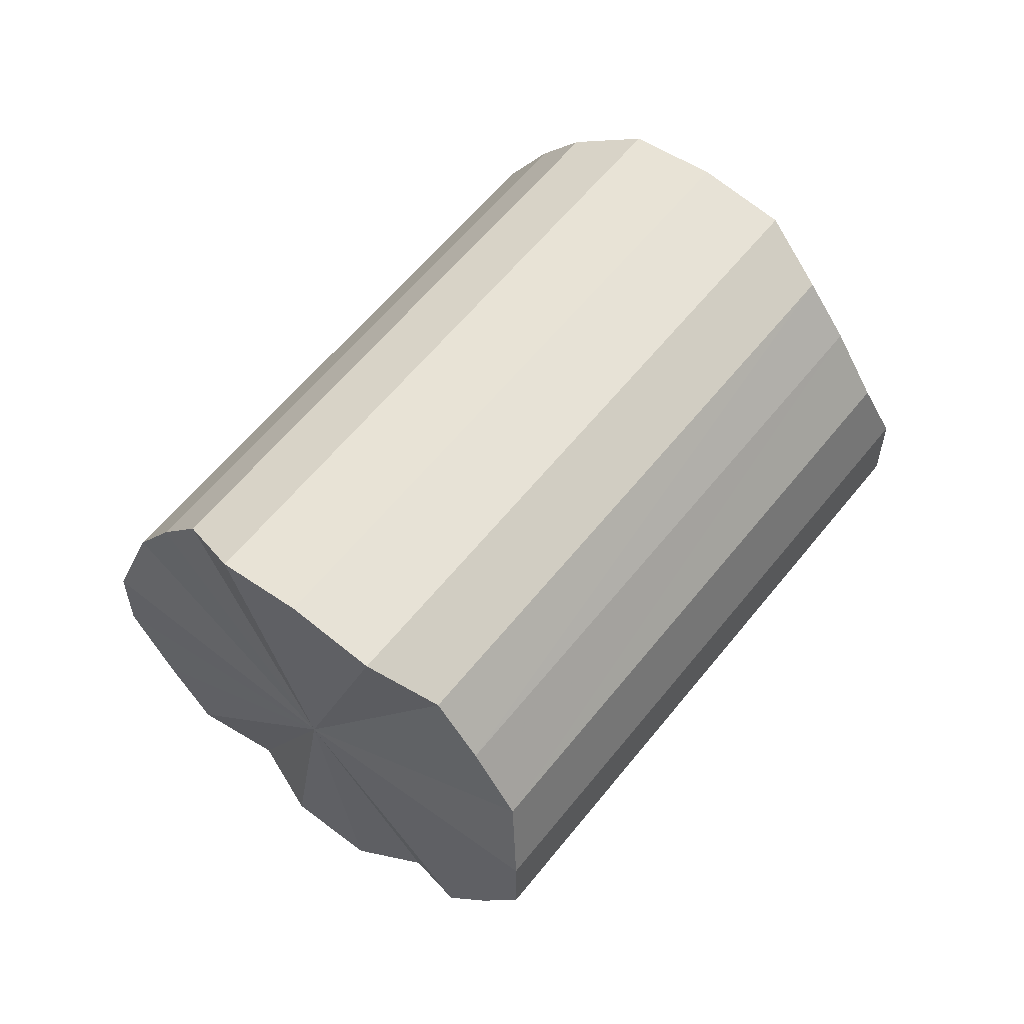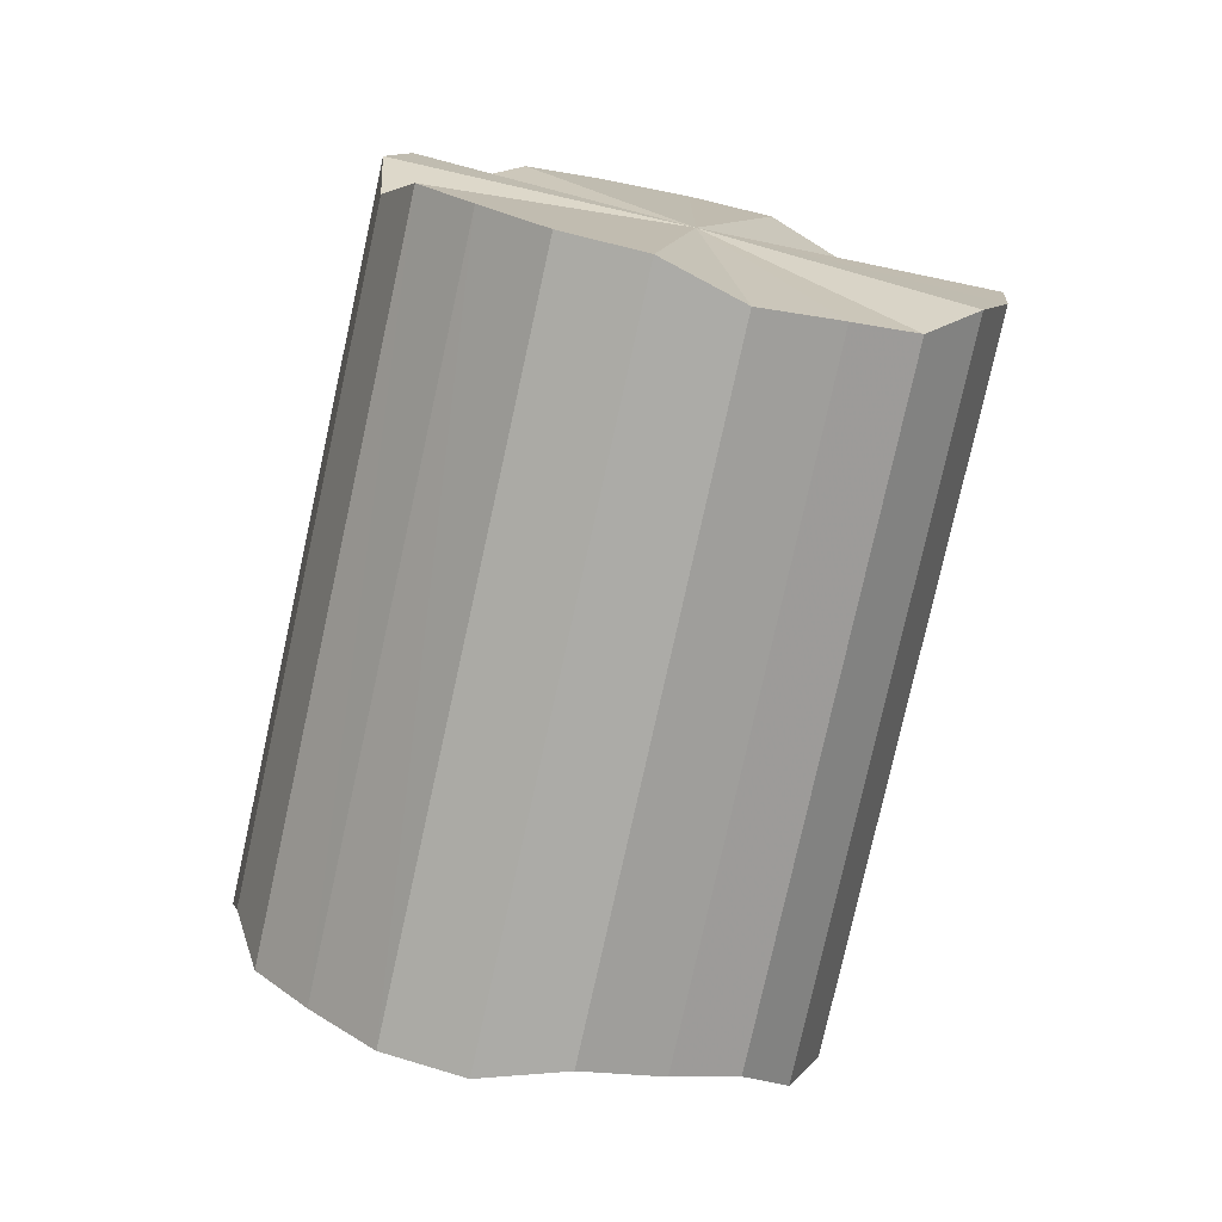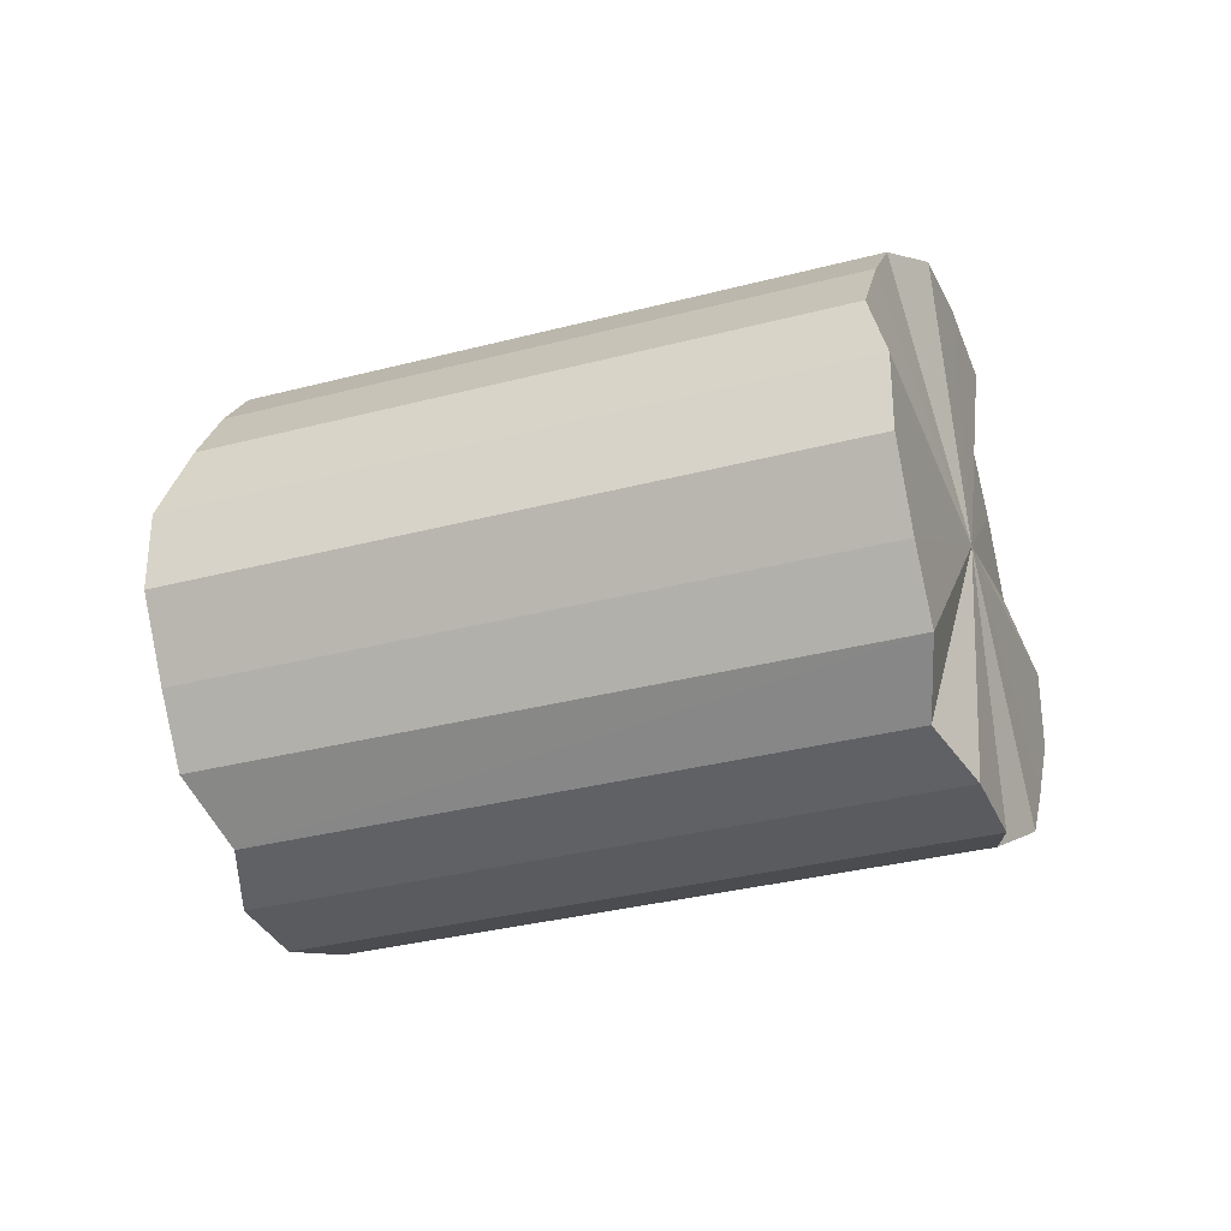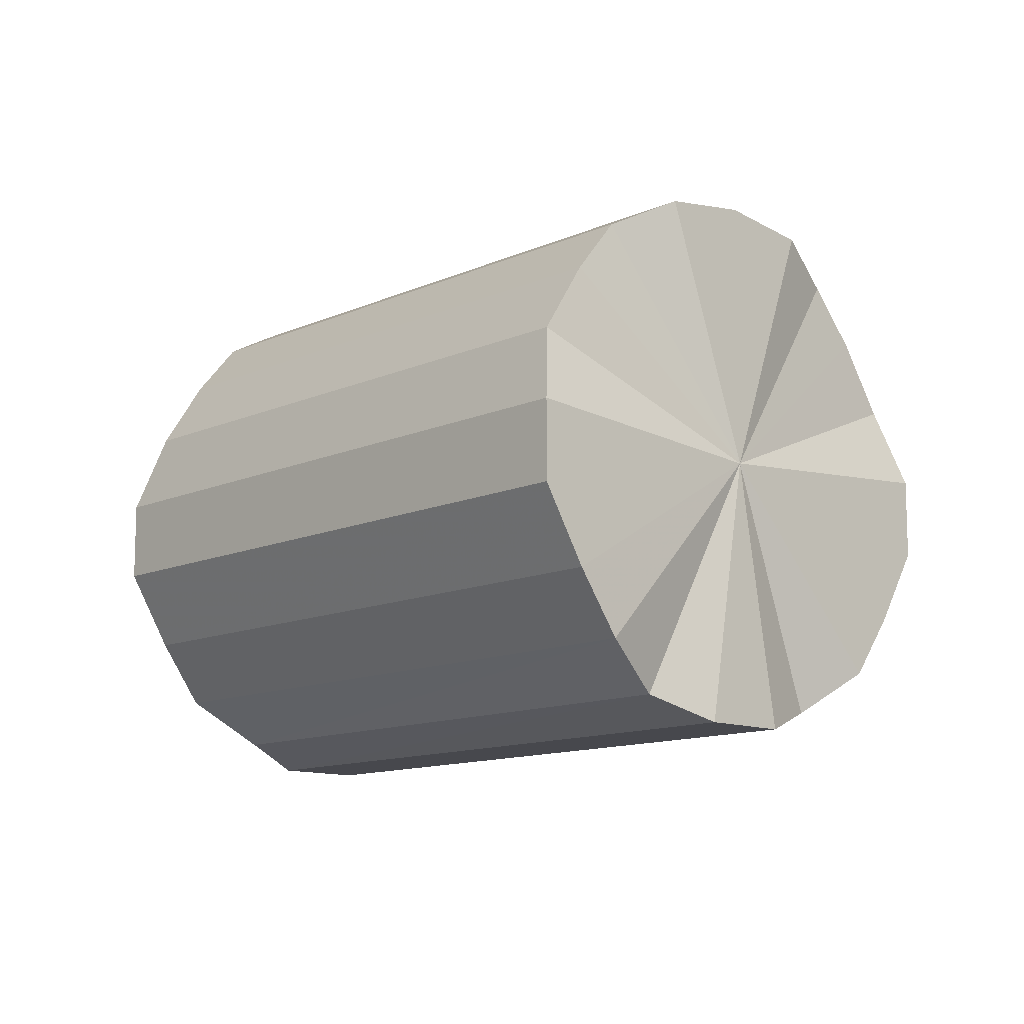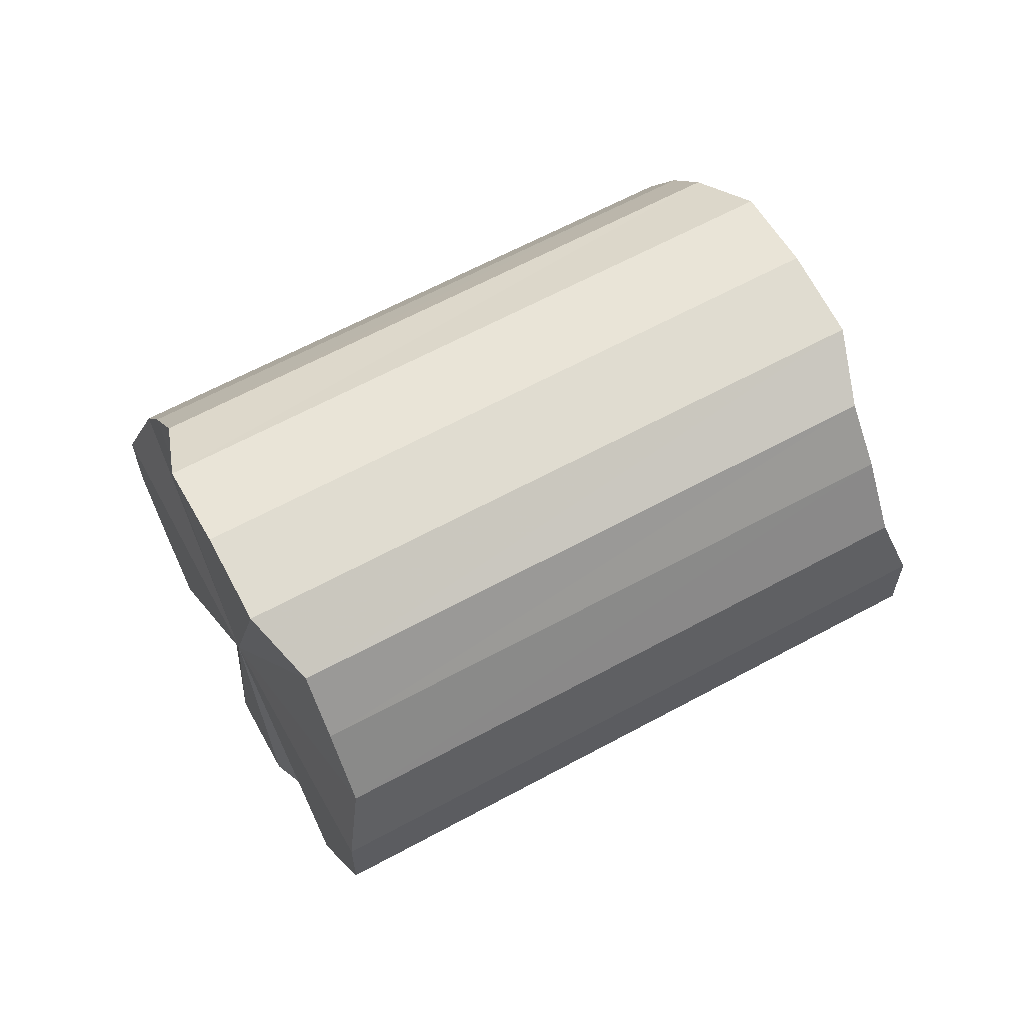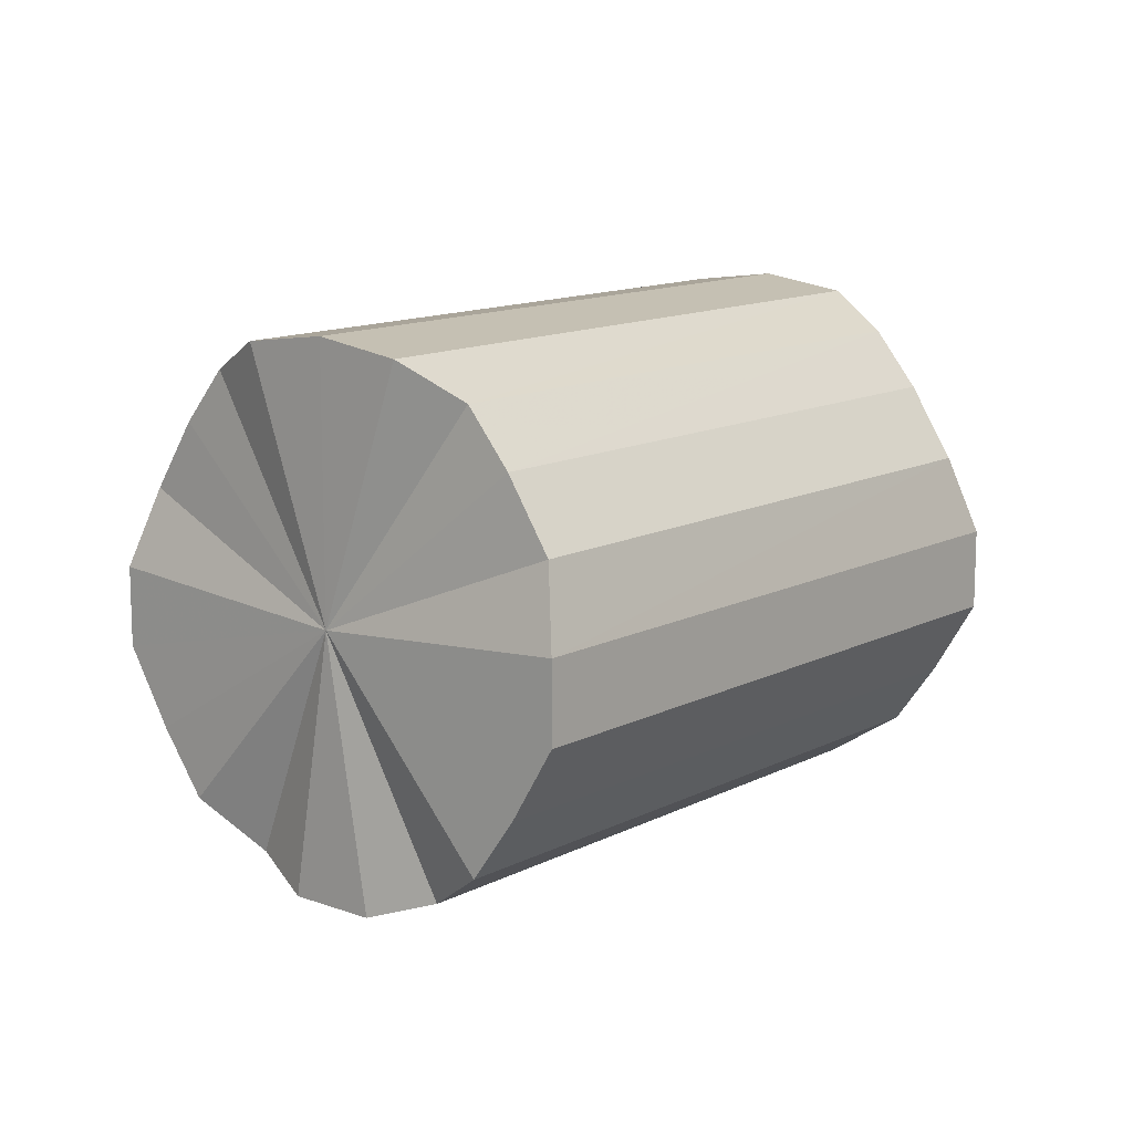
<metadata>
{"format":"obj","ext":"obj","renderer":"f3d","projection":"perspective","resolution":1024,"background":"white","views":[{"elev":59.3,"azim":173.2,"up":"+Z"},{"elev":57.0,"azim":-72.3,"up":"+Y"},{"elev":-32.6,"azim":65.2,"up":"+Z"},{"elev":-11.8,"azim":-87.9,"up":"+Z"},{"elev":63.6,"azim":-163.7,"up":"+Z"},{"elev":12.7,"azim":-4.7,"up":"+Z"}]}
</metadata>
<code>
o 23175
v 2163 1874 13.78
v 2163 1874 13.78
v 2163 1875 13.78
v 2163 1874 13.77
v 2163 1875 13.78
v 2163 1874 13.78
v 2163 1875 13.78
v 2163 1874 13.75
v 2163 1874 13.77
v 2163 1874 13.77
v 2163 1875 13.77
v 2163 1874 13.73
v 2163 1874 13.75
v 2163 1874 13.75
v 2163 1875 13.75
v 2163 1874 13.71
v 2163 1874 13.73
v 2163 1874 13.73
v 2163 1875 13.73
v 2163 1874 13.68
v 2163 1874 13.71
v 2163 1874 13.71
v 2163 1875 13.71
v 2163 1874 13.66
v 2163 1874 13.68
v 2163 1874 13.68
v 2163 1875 13.68
v 2163 1874 13.64
v 2163 1874 13.66
v 2163 1874 13.66
v 2163 1875 13.66
v 2163 1874 13.62
v 2163 1874 13.64
v 2163 1874 13.64
v 2163 1875 13.64
v 2163 1874 13.62
v 2163 1875 13.62
v 2163 1874 13.62
v 2163 1875 13.62
v 2163 1874 13.62
v 2163 1875 13.62
v 2163 1875 13.62
v 2163 1875 13.78
v 2163 1874 13.78
v 2163 1875 13.78
v 2163 1874 13.77
v 2163 1874 13.77
v 2163 1875 13.78
v 2163 1874 13.78
v 2163 1875 13.77
v 2163 1874 13.78
v 2163 1874 13.75
v 2163 1874 13.75
v 2163 1875 13.75
v 2163 1874 13.77
v 2163 1875 13.73
v 2163 1874 13.75
v 2163 1874 13.73
v 2163 1874 13.73
v 2163 1875 13.71
v 2163 1874 13.73
v 2163 1875 13.68
v 2163 1874 13.71
v 2163 1874 13.71
v 2163 1874 13.71
v 2163 1875 13.66
v 2163 1874 13.68
v 2163 1875 13.64
v 2163 1874 13.66
v 2163 1874 13.68
v 2163 1874 13.68
v 2163 1875 13.62
v 2163 1874 13.64
v 2163 1875 13.62
v 2163 1874 13.62
v 2163 1874 13.66
v 2163 1874 13.66
v 2163 1875 13.62
v 2163 1874 13.62
v 2163 1875 13.62
v 2163 1874 13.62
v 2163 1874 13.64
v 2163 1874 13.64
v 2163 1874 13.62
v 2163 1874 13.7
v 2163 1874 13.78
v 2163 1874 13.78
v 2163 1874 13.77
v 2163 1874 13.78
v 2163 1874 13.75
v 2163 1874 13.77
v 2163 1874 13.73
v 2163 1874 13.75
v 2163 1874 13.71
v 2163 1874 13.73
v 2163 1874 13.68
v 2163 1874 13.71
v 2163 1874 13.66
v 2163 1874 13.68
v 2163 1874 13.64
v 2163 1874 13.66
v 2163 1874 13.62
v 2163 1874 13.64
v 2163 1874 13.62
v 2163 1874 13.62
v 2163 1874 13.62
v 2163 1875 13.7
v 2163 1875 13.78
v 2163 1875 13.78
v 2163 1875 13.78
v 2163 1874 13.77
v 2163 1875 13.77
v 2163 1874 13.75
v 2163 1875 13.75
v 2163 1874 13.73
v 2163 1875 13.73
v 2163 1874 13.71
v 2163 1875 13.71
v 2163 1874 13.68
v 2163 1875 13.68
v 2163 1874 13.66
v 2163 1875 13.66
v 2163 1874 13.64
v 2163 1875 13.64
v 2163 1875 13.62
v 2163 1875 13.62
v 2163 1875 13.62
v 2163 1875 13.62
f 1 2 3
f 2 4 5
f 6 1 7
f 4 8 9
f 10 6 11
f 8 12 13
f 14 10 15
f 12 16 17
f 18 14 19
f 16 20 21
f 22 18 23
f 20 24 25
f 26 22 27
f 24 28 29
f 30 26 31
f 28 32 33
f 34 30 35
f 32 36 37
f 38 34 39
f 36 40 41
f 40 38 42
f 43 44 45
f 45 46 47
f 48 49 43
f 50 51 48
f 47 52 53
f 54 55 50
f 56 57 54
f 53 58 59
f 60 61 56
f 62 63 60
f 59 64 65
f 66 67 62
f 68 69 66
f 65 70 71
f 72 73 68
f 74 75 72
f 71 76 77
f 78 79 74
f 80 81 78
f 77 82 83
f 83 84 80
f 85 86 87
f 85 88 86
f 85 87 89
f 85 90 88
f 85 89 91
f 85 92 90
f 85 91 93
f 85 94 92
f 85 93 95
f 85 96 94
f 85 95 97
f 85 98 96
f 85 97 99
f 85 100 98
f 85 99 101
f 85 102 100
f 85 101 103
f 85 104 102
f 85 103 105
f 85 106 104
f 85 105 106
f 107 108 109
f 107 110 108
f 107 109 111
f 107 112 110
f 107 111 113
f 107 114 112
f 107 113 115
f 107 116 114
f 107 115 117
f 107 118 116
f 107 117 119
f 107 120 118
f 107 119 121
f 107 122 120
f 107 121 123
f 107 124 122
f 107 123 125
f 107 126 124
f 107 125 127
f 107 128 126
f 107 127 128

</code>
